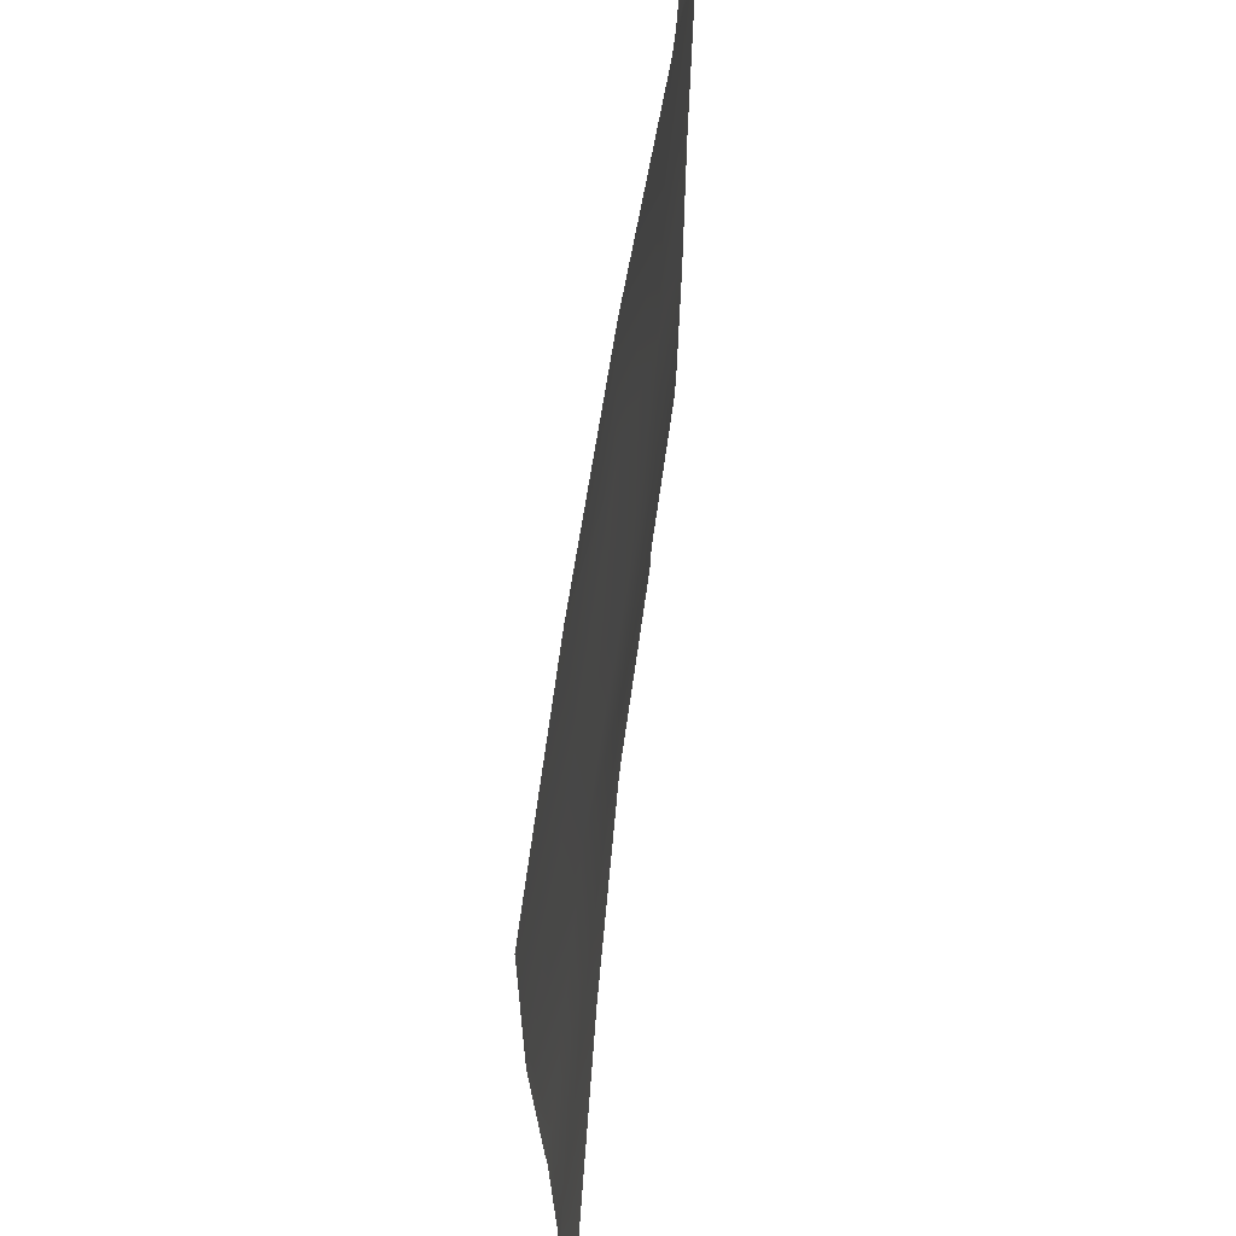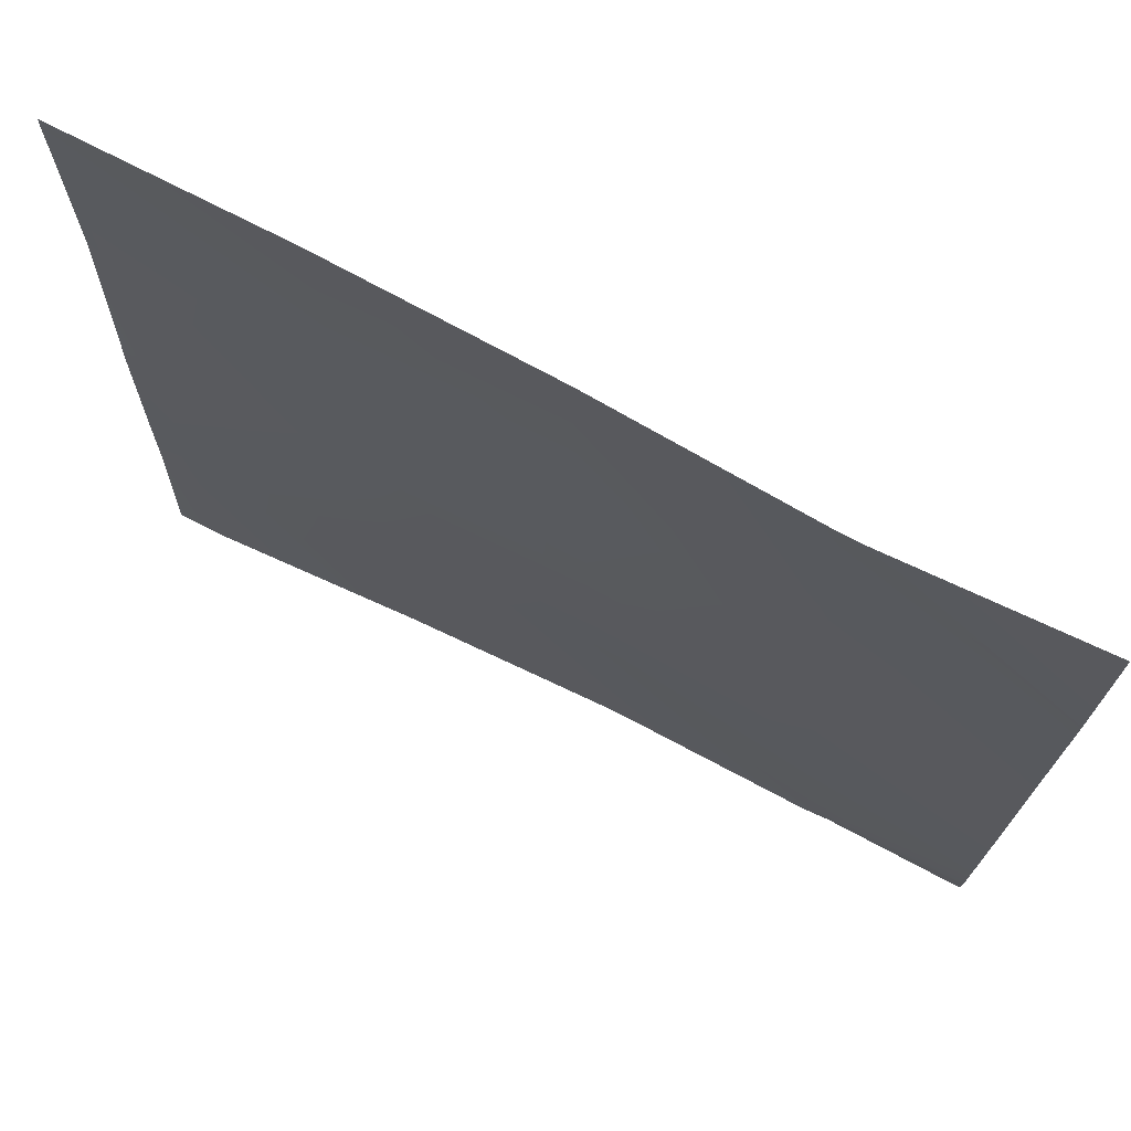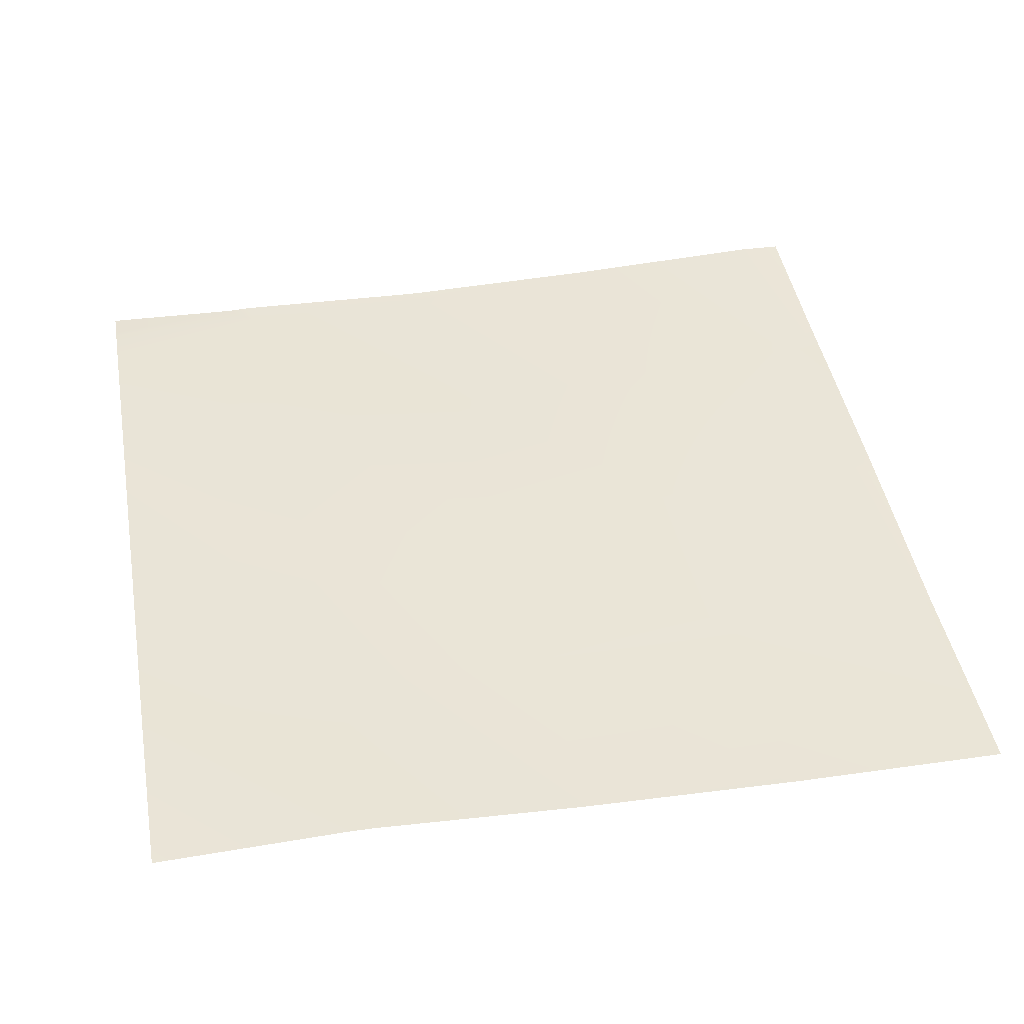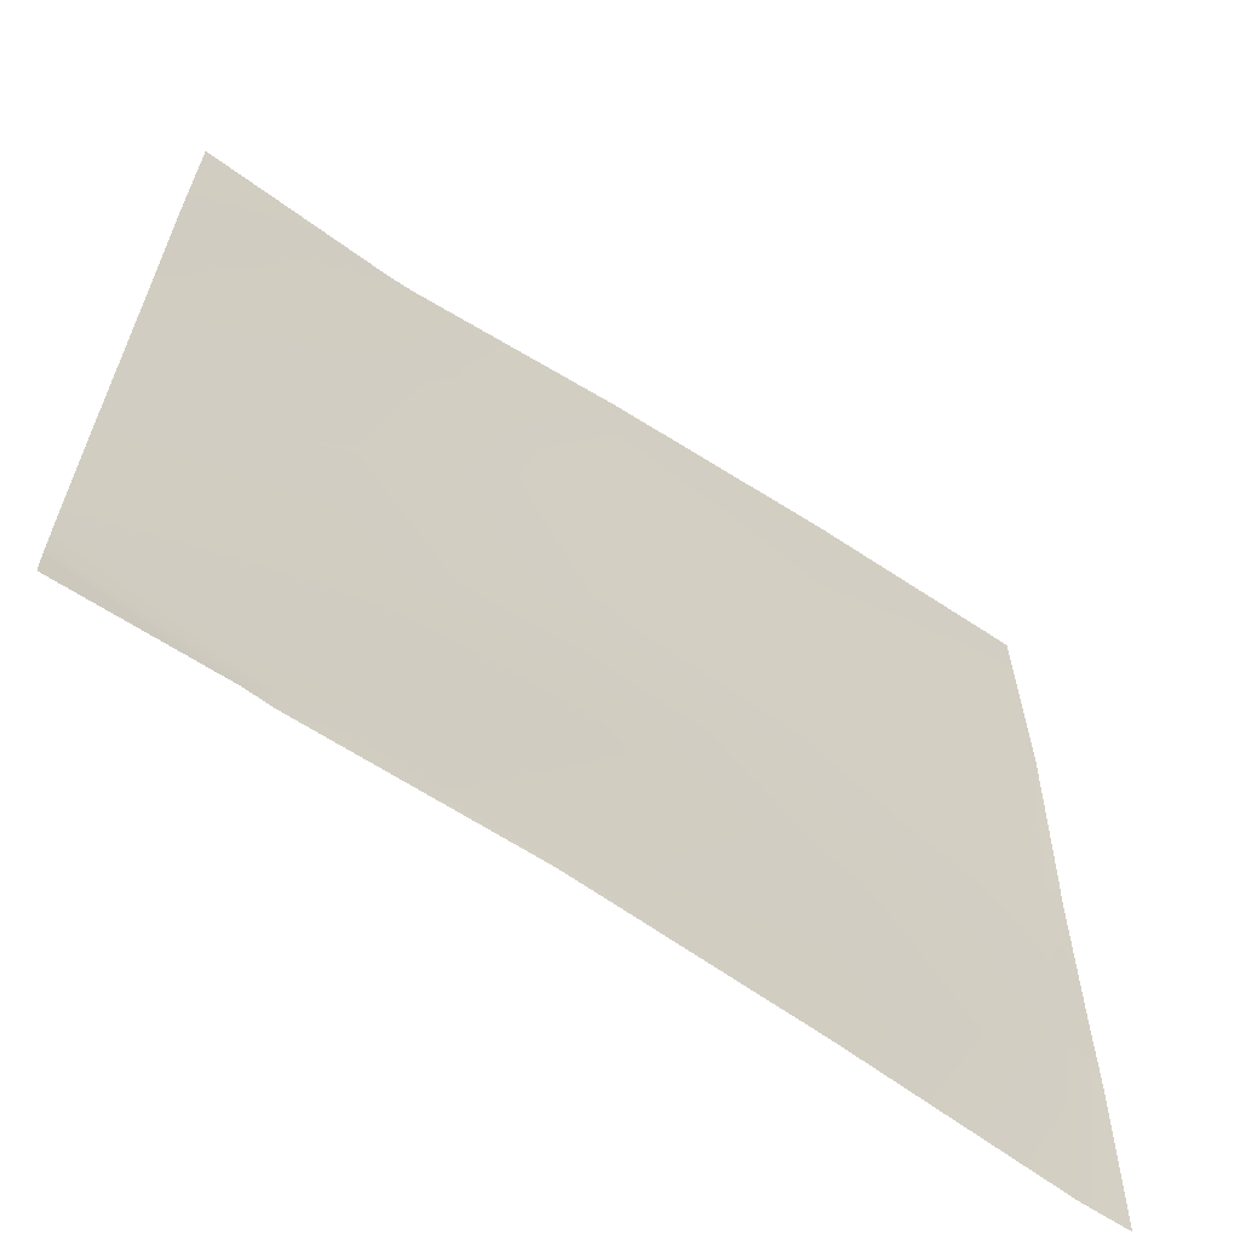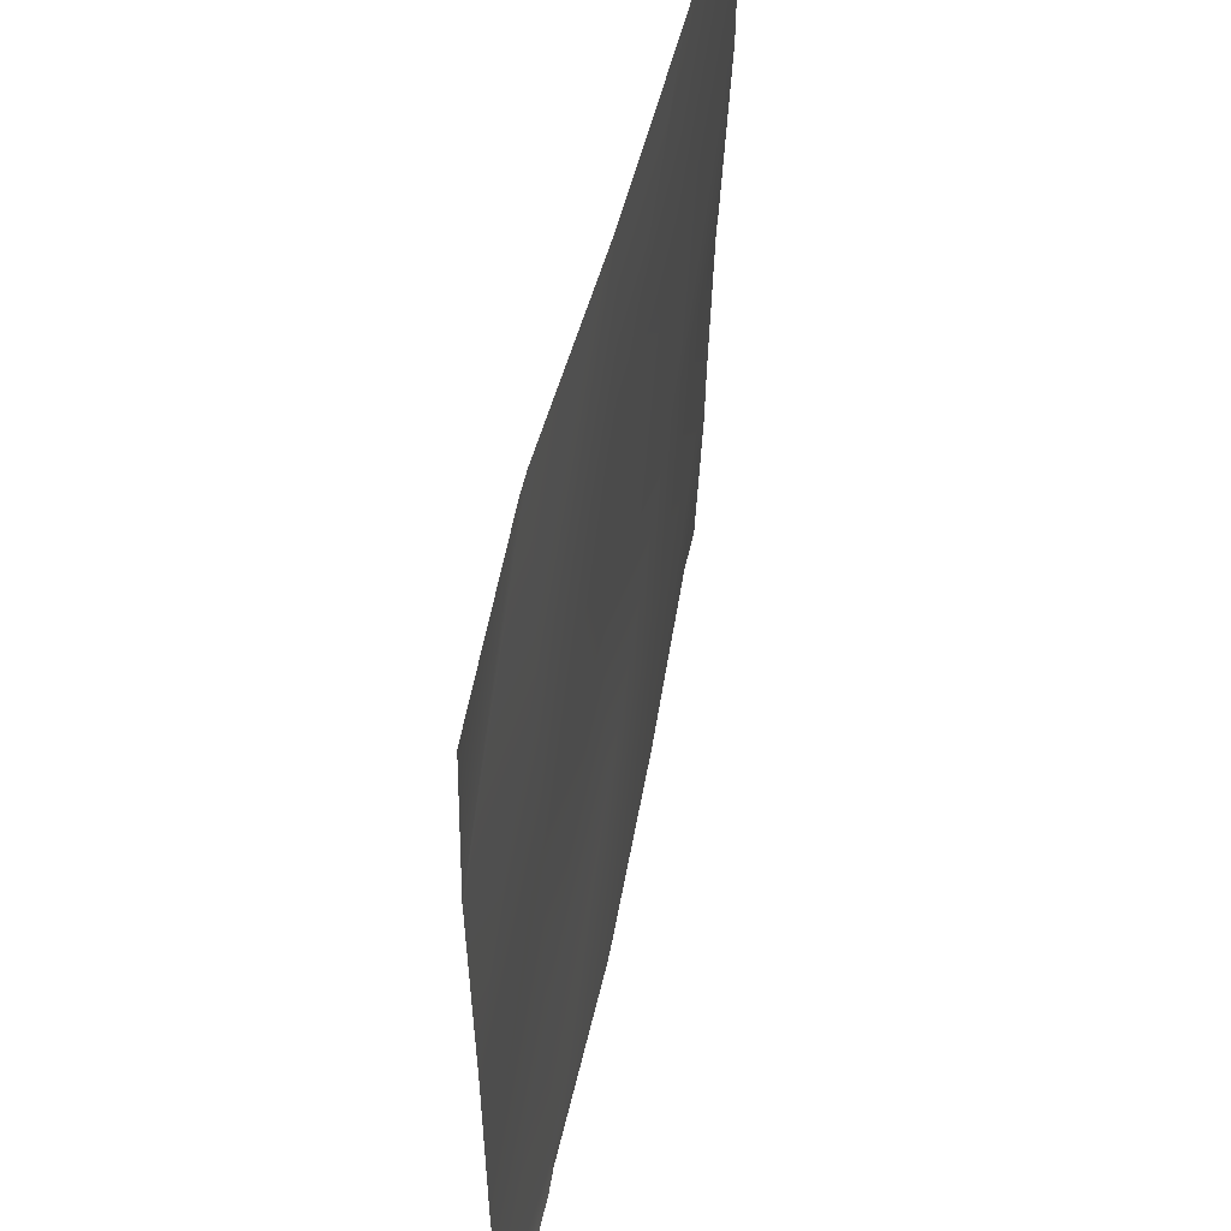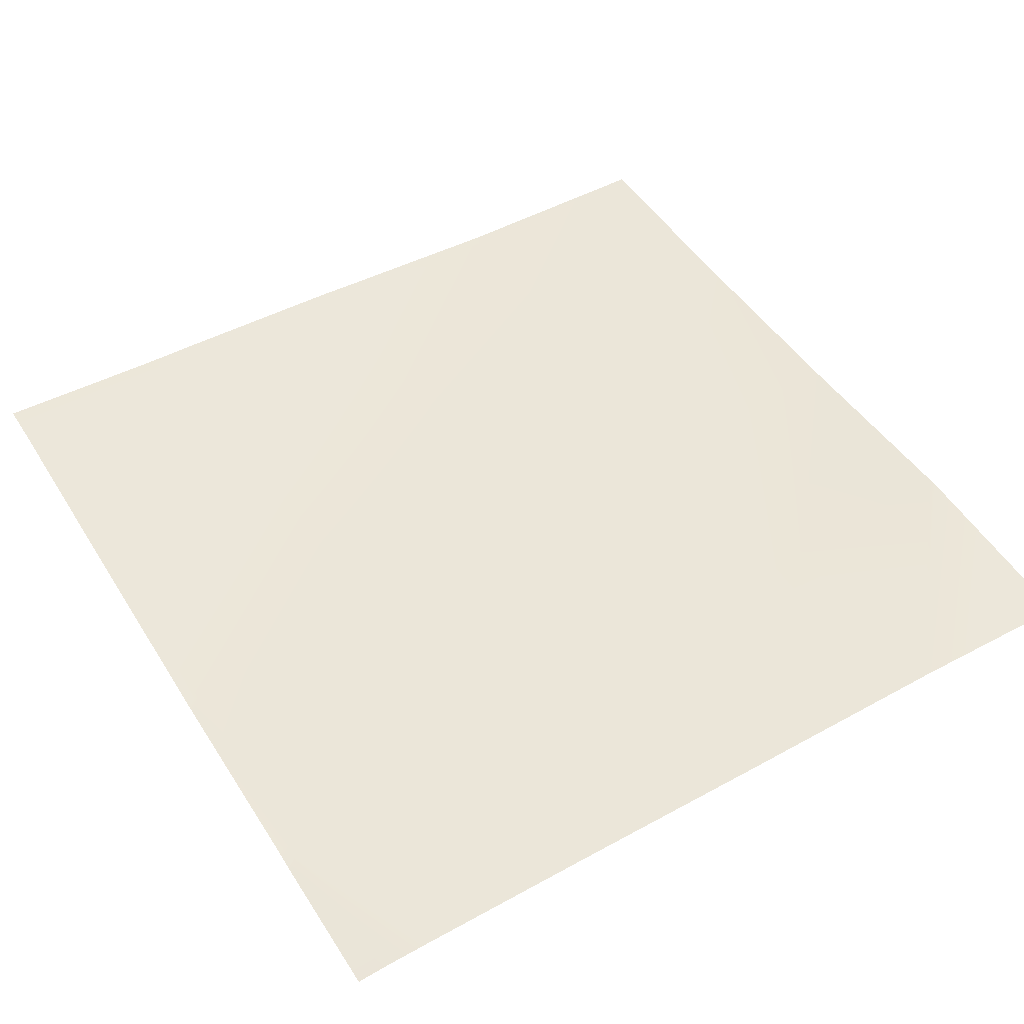
<metadata>
{"format":"obj","ext":"obj","renderer":"f3d","projection":"perspective","resolution":1024,"background":"white","views":[{"elev":64.2,"azim":96.3,"up":"+Z"},{"elev":73.0,"azim":-153.5,"up":"+Z"},{"elev":43.4,"azim":-10.3,"up":"+Y"},{"elev":-64.0,"azim":-35.0,"up":"+Z"},{"elev":53.1,"azim":-78.8,"up":"+Z"},{"elev":49.8,"azim":-121.1,"up":"+Y"}]}
</metadata>
<code>
v 1074 -2.765 -256
v 1067 -3.062 -256
v 1075 -2.771 -248.7
v 1202 -3.123 -256
v 1202 -3.128 -256
v 1202 -3.13 -255.4
v 1138 -4.417 -256
v 1134 -4.397 -256
v 1139 -4.514 -252.1
v 1024 -0.8704 -233.6
v 1078 -1.387 -184.9
v 1024 -1.16 -246
v 1024 -1.289 -247.8
v 1024 -1.868 -256
v 1142 -2.899 -188.3
v 1213 -2.705 -256
v 1266 -0.6496 -256
v 1270 -2.846 -195
v 1206 -3.432 -191.6
v 1024 -0.3115 -182
v 1081 -1.209 -121.1
v 1024 -0.2762 -172.8
v 1145 -1.768 -124.4
v 1273 -4.182 -131.2
v 1280 -2.658 -206.6
v 1280 -2.835 -195.5
v 1280 -2.944 -185.6
v 1209 -4.785 -127.8
v 1280 -0.9332 -256
v 1024 -0.1467 -118
v 1085 -0.5205 -57.25
v 1024 -0.07605 -112
v 1149 -3.894 -60.61
v 1212 -5.118 -63.98
v 1276 -6.774 -67.34
v 1280 -4.104 -131.5
v 1280 -4.497 -124.8
v 1152 -3.467 0
v 1148 -3.289 0
v 1024 0.4792 -54.04
v 1216 -6.005 -0.154
v 1088 0.6878 0
v 1024 0.5347 -51.51
v 1081 0.7939 0
v 1024 0.5407 -51.23
v 1280 -6.798 -67.54
v 1280 -6.862 -64.01
v 1280 -7.017 -3.521
v 1024 -0.6707 0
v 1216 -6.002 0
v 1213 -5.887 0
v 1280 -7.06 0
v 1280 -7.057 0
v 1280 -7.025 -3.5
v 1280 -7.025 -3.538
v 1216 -6.009 0
f 1 2 3
f 4 5 6
f 7 8 9
f 3 10 11
f 3 12 10
f 2 12 3
f 2 13 12
f 13 2 14
f 8 3 9
f 8 1 3
f 9 3 15
f 16 4 6
f 7 6 5
f 7 9 6
f 17 6 18
f 17 16 6
f 6 9 19
f 15 3 11
f 20 21 11
f 20 22 21
f 20 11 10
f 9 15 19
f 11 23 15
f 19 24 18
f 25 18 26
f 26 18 27
f 18 6 19
f 15 28 19
f 25 17 18
f 25 29 17
f 22 30 21
f 30 31 21
f 30 32 31
f 21 23 11
f 33 23 21
f 34 28 23
f 28 35 24
f 19 28 24
f 27 24 36
f 27 18 24
f 36 24 37
f 28 15 23
f 31 38 33
f 31 39 38
f 40 31 32
f 33 41 34
f 40 42 31
f 40 43 42
f 43 44 42
f 43 45 44
f 46 35 47
f 33 34 23
f 35 37 24
f 35 46 37
f 28 34 35
f 21 31 33
f 34 48 35
f 49 44 45
f 50 41 51
f 39 31 42
f 52 48 53
f 52 54 48
f 54 55 48
f 34 41 48
f 47 48 55
f 47 35 48
f 51 33 38
f 51 41 33
f 53 41 56
f 53 48 41
f 56 41 50

</code>
